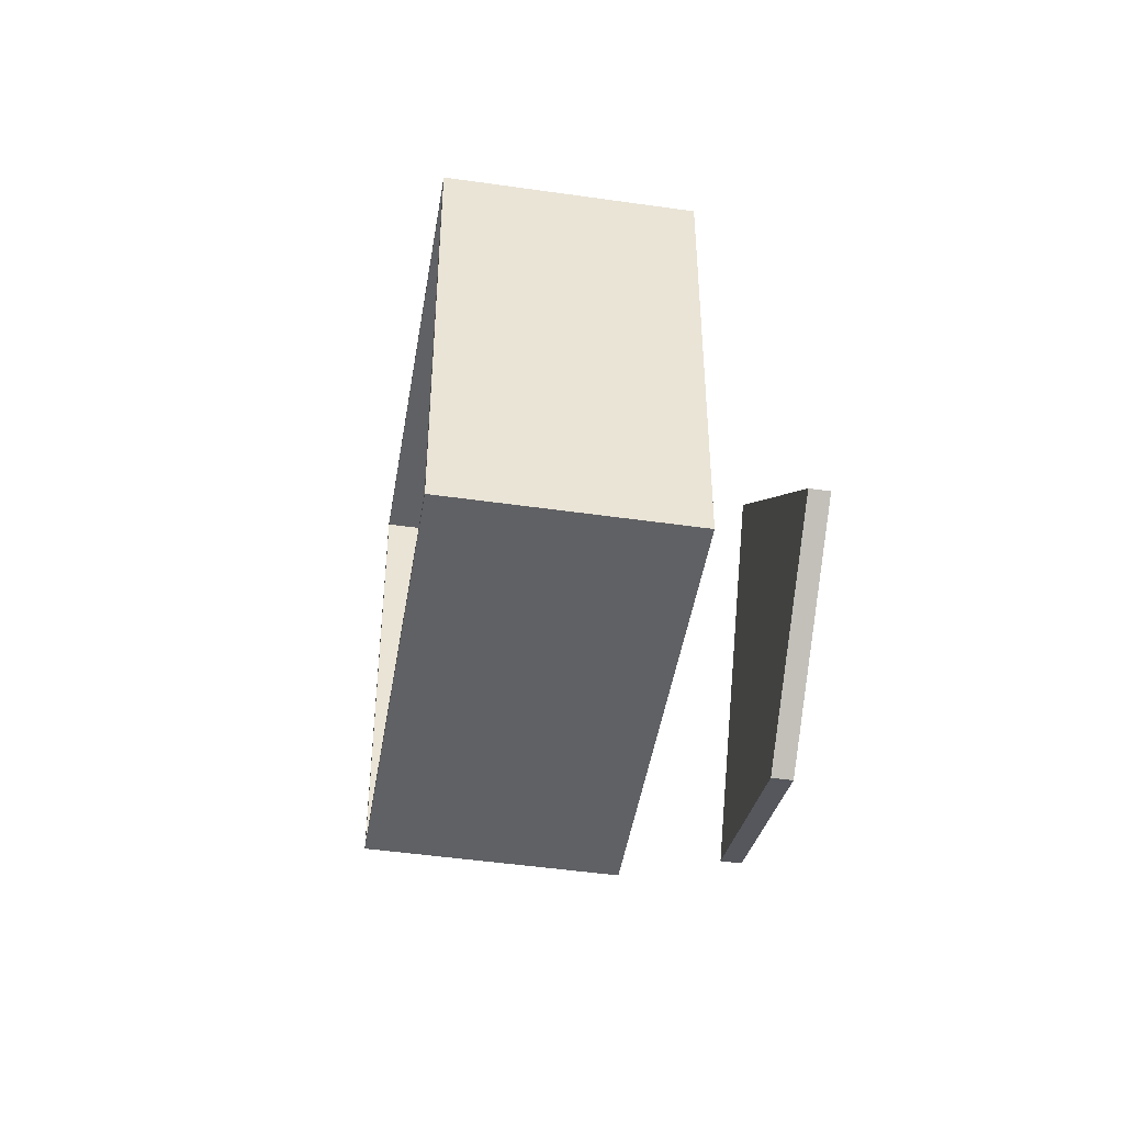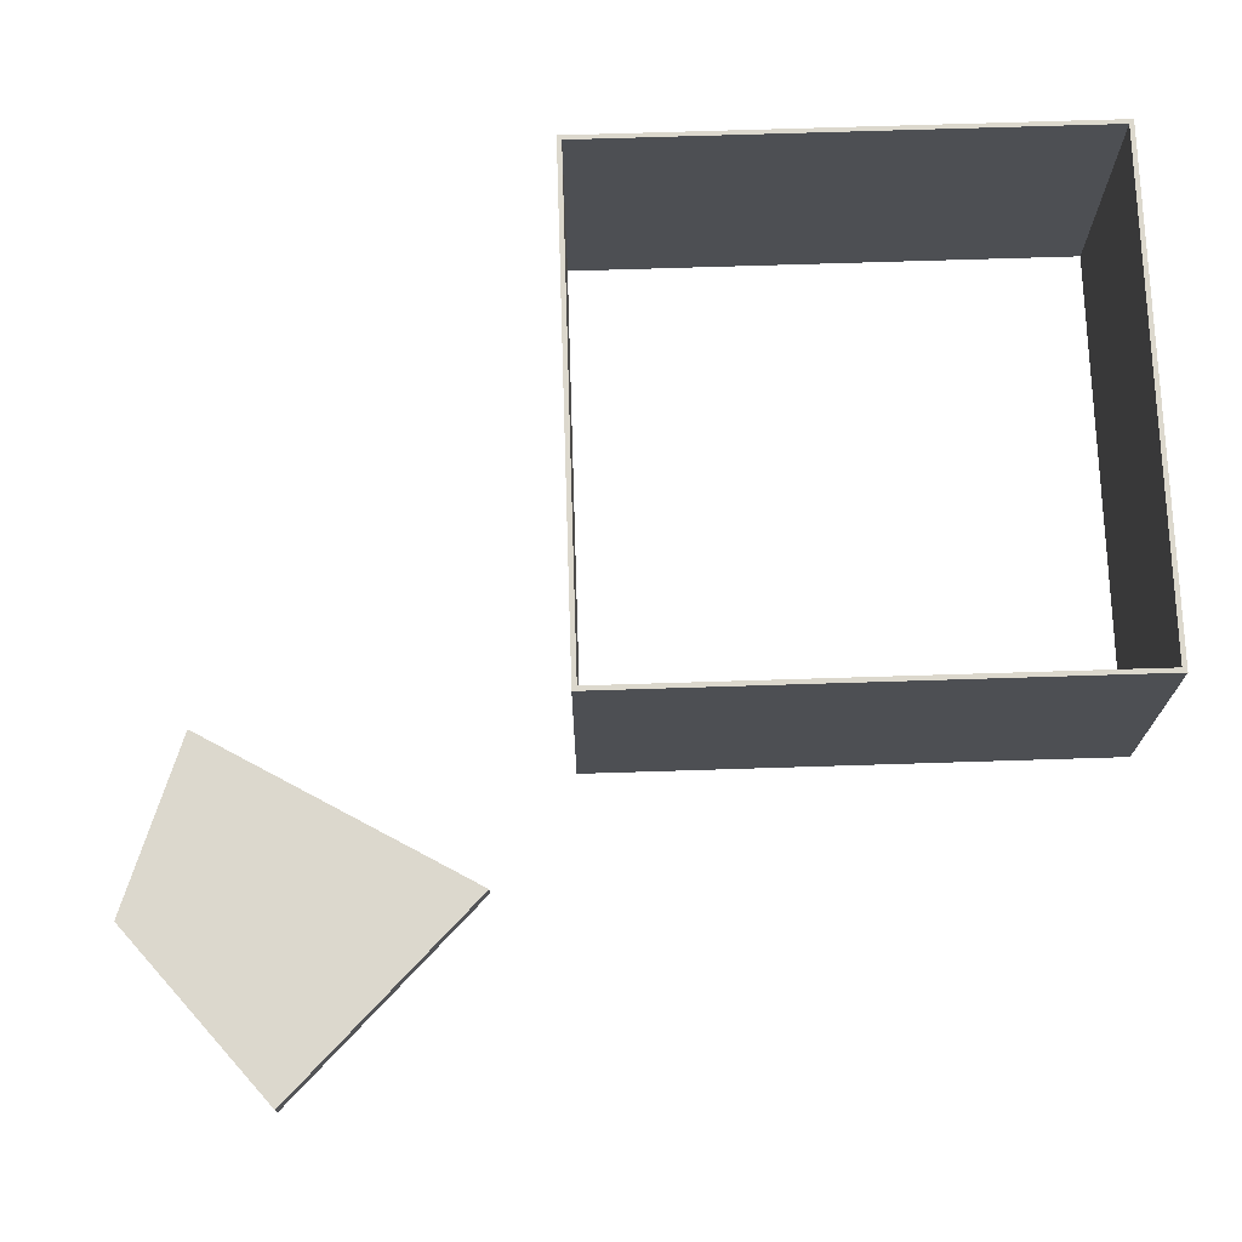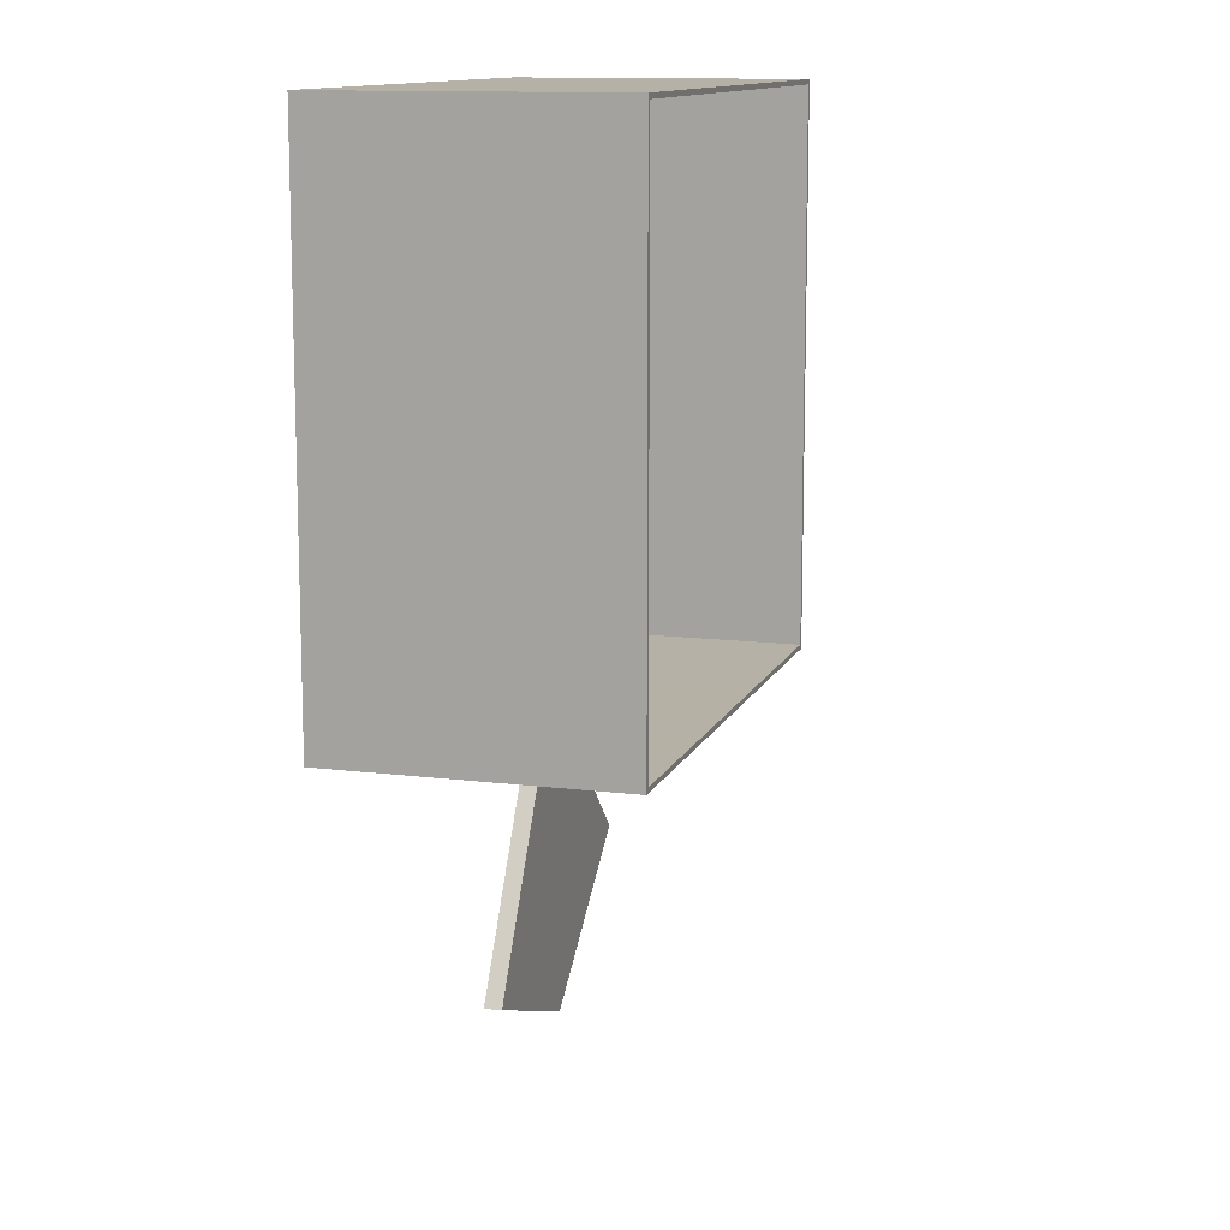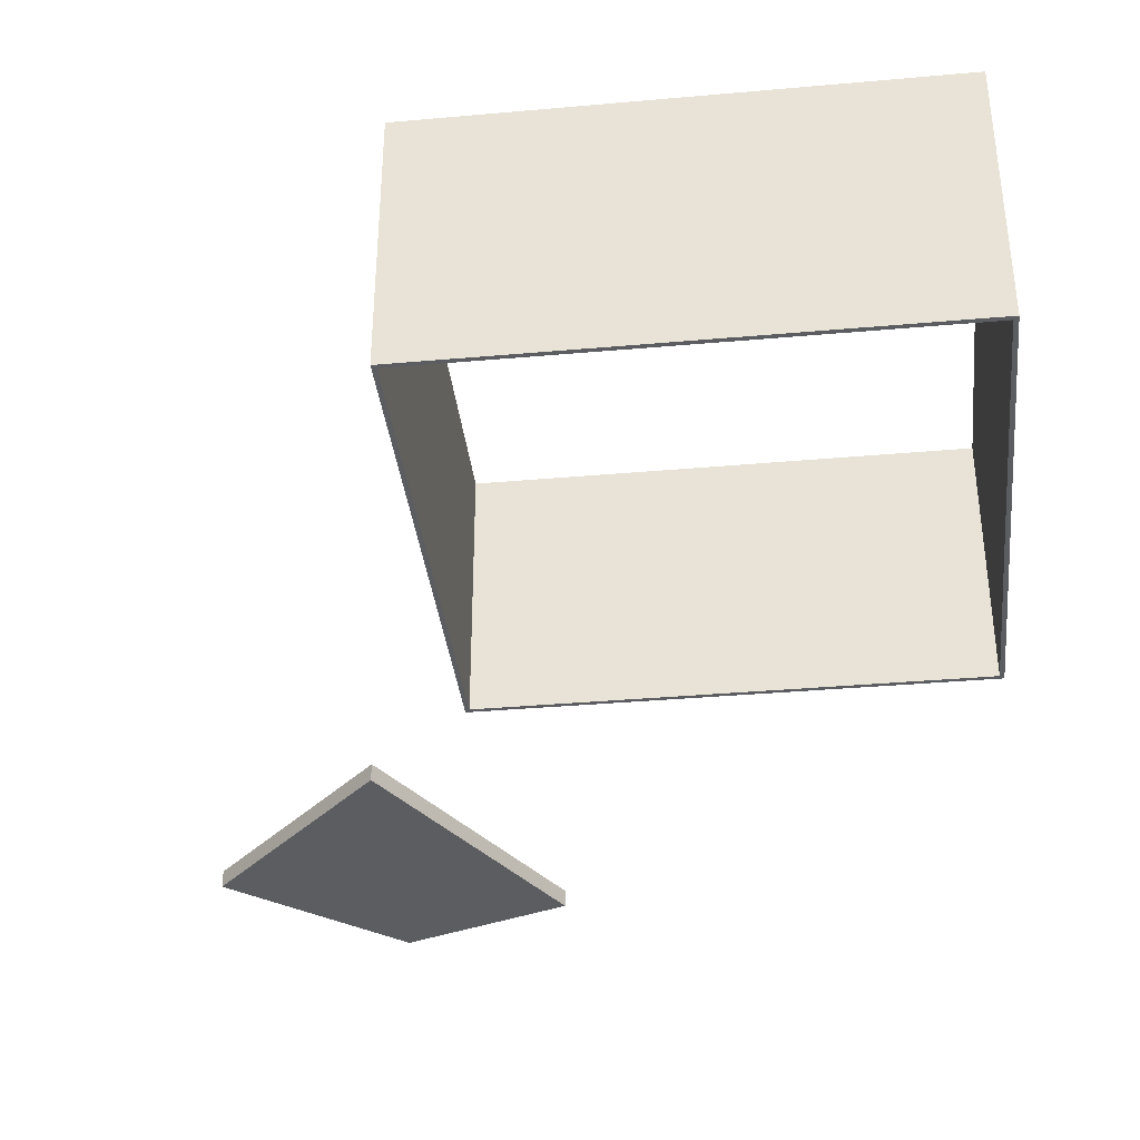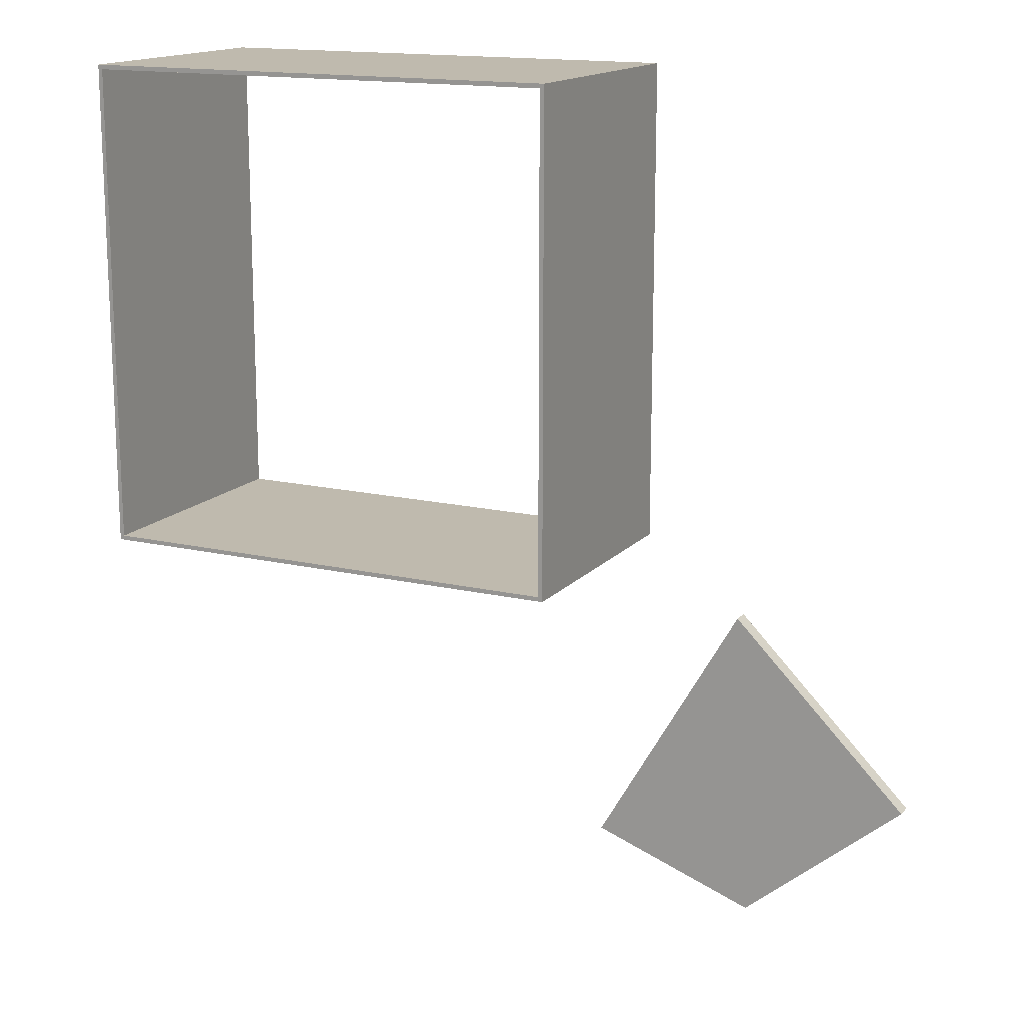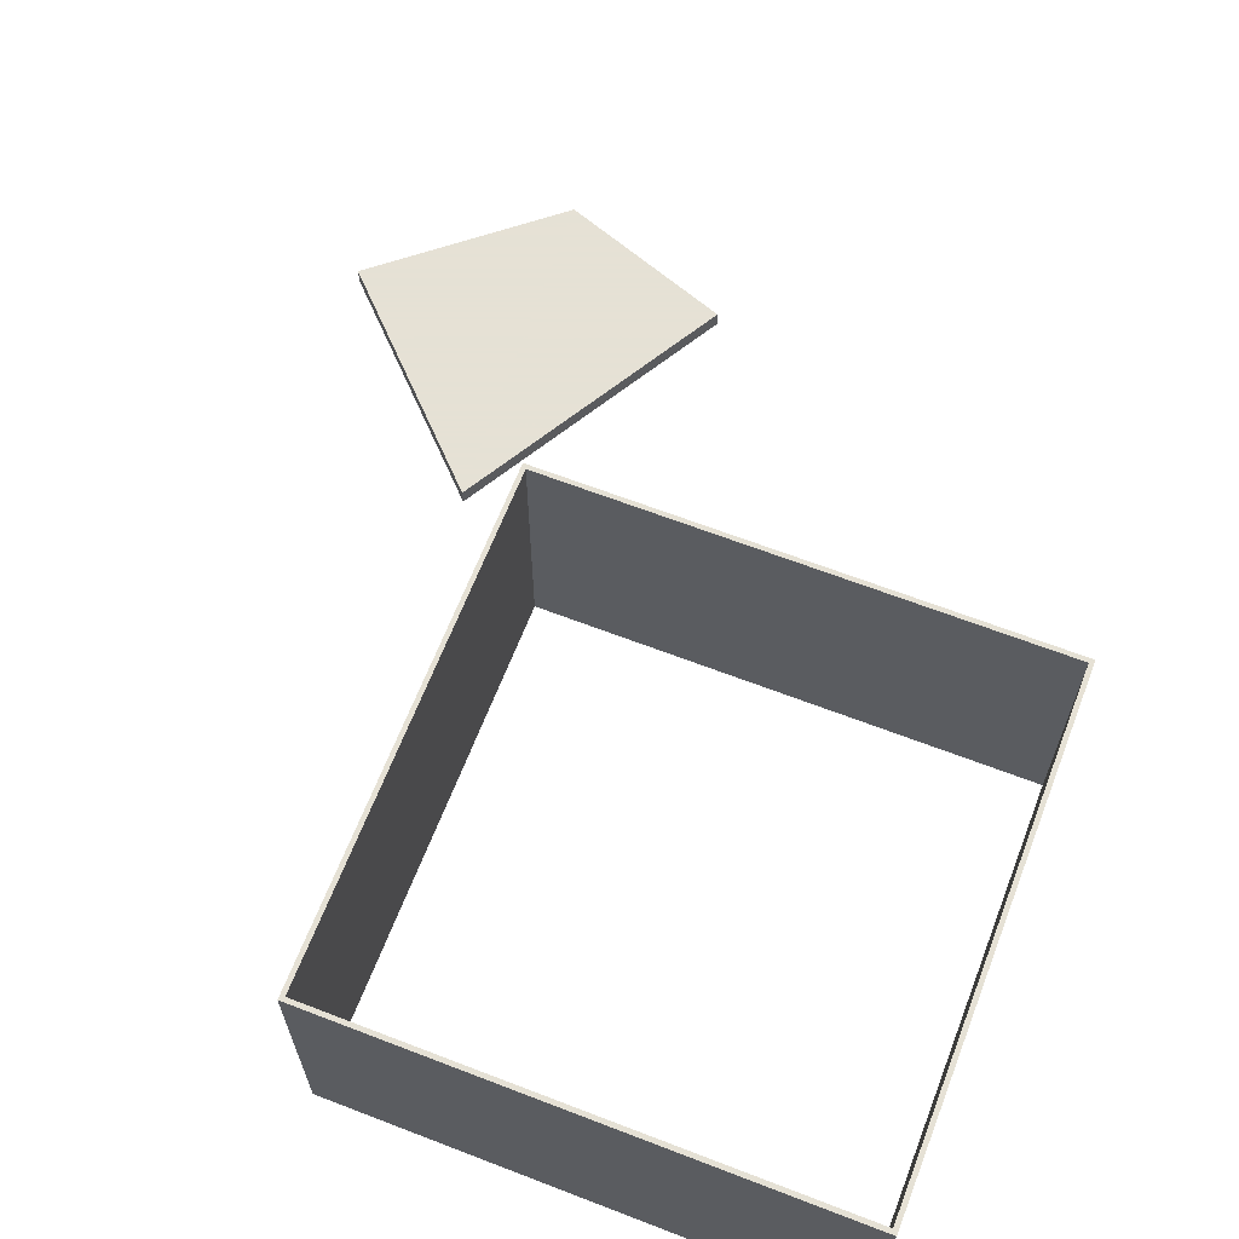
<metadata>
{"format":"obj","ext":"obj","renderer":"f3d","projection":"perspective","resolution":1024,"background":"white","views":[{"elev":-46.8,"azim":80.7,"up":"+Y"},{"elev":72.4,"azim":88.2,"up":"+Z"},{"elev":12.1,"azim":-73.3,"up":"+Y"},{"elev":-36.1,"azim":-173.4,"up":"+Z"},{"elev":15.5,"azim":26.3,"up":"+Y"},{"elev":64.9,"azim":-158.8,"up":"+Z"}]}
</metadata>
<code>
o Object_0
v 1.682 -6.279 -0.2
v 1.682 -6.279 0
v 3.432 -3.247 0
v 3.432 -3.247 -0.2
v 5.554 -5.369 0
v 5.554 -5.369 -0.2
v 3.639 -6.976 0
v 3.639 -6.976 -0.2
f 4 1 2
f 4 2 3
f 6 4 3
f 6 3 5
f 8 6 5
f 8 5 7
f 1 8 7
f 1 7 2
f 4 6 8
f 4 8 1
f 7 5 3
f 2 7 3
o Object_1
v 2.223 3.206 0
v 2.223 3.206 3
v 2.273 3.256 3
v 2.273 3.256 0
v 2.273 -2.344 3
v 2.273 -2.344 0
v 2.223 -2.294 3
v 2.223 -2.294 0
f 12 9 10
f 12 10 11
f 14 12 11
f 14 11 13
f 16 14 13
f 16 13 15
f 9 16 15
f 9 15 10
f 12 14 16
f 12 16 9
f 15 13 11
f 10 15 11
o Object_2
v -3.277 3.206 0
v -3.277 3.206 3
v -3.327 3.256 3
v -3.327 3.256 0
v 2.273 3.256 3
v 2.273 3.256 0
v 2.223 3.206 3
v 2.223 3.206 0
f 20 17 18
f 20 18 19
f 22 20 19
f 22 19 21
f 24 22 21
f 24 21 23
f 17 24 23
f 17 23 18
f 20 22 24
f 20 24 17
f 23 21 19
f 18 23 19
o Object_3
v -3.277 -2.294 0
v -3.277 -2.294 3
v -3.327 -2.344 3
v -3.327 -2.344 0
v -3.327 3.256 3
v -3.327 3.256 0
v -3.277 3.206 3
v -3.277 3.206 0
f 28 25 26
f 28 26 27
f 30 28 27
f 30 27 29
f 32 30 29
f 32 29 31
f 25 32 31
f 25 31 26
f 28 30 32
f 28 32 25
f 31 29 27
f 26 31 27
o Object_4
v 2.223 -2.294 0
v 2.223 -2.294 3
v 2.273 -2.344 3
v 2.273 -2.344 0
v -3.327 -2.344 3
v -3.327 -2.344 0
v -3.277 -2.294 3
v -3.277 -2.294 0
f 36 33 34
f 36 34 35
f 38 36 35
f 38 35 37
f 40 38 37
f 40 37 39
f 33 40 39
f 33 39 34
f 36 38 40
f 36 40 33
f 39 37 35
f 34 39 35

</code>
